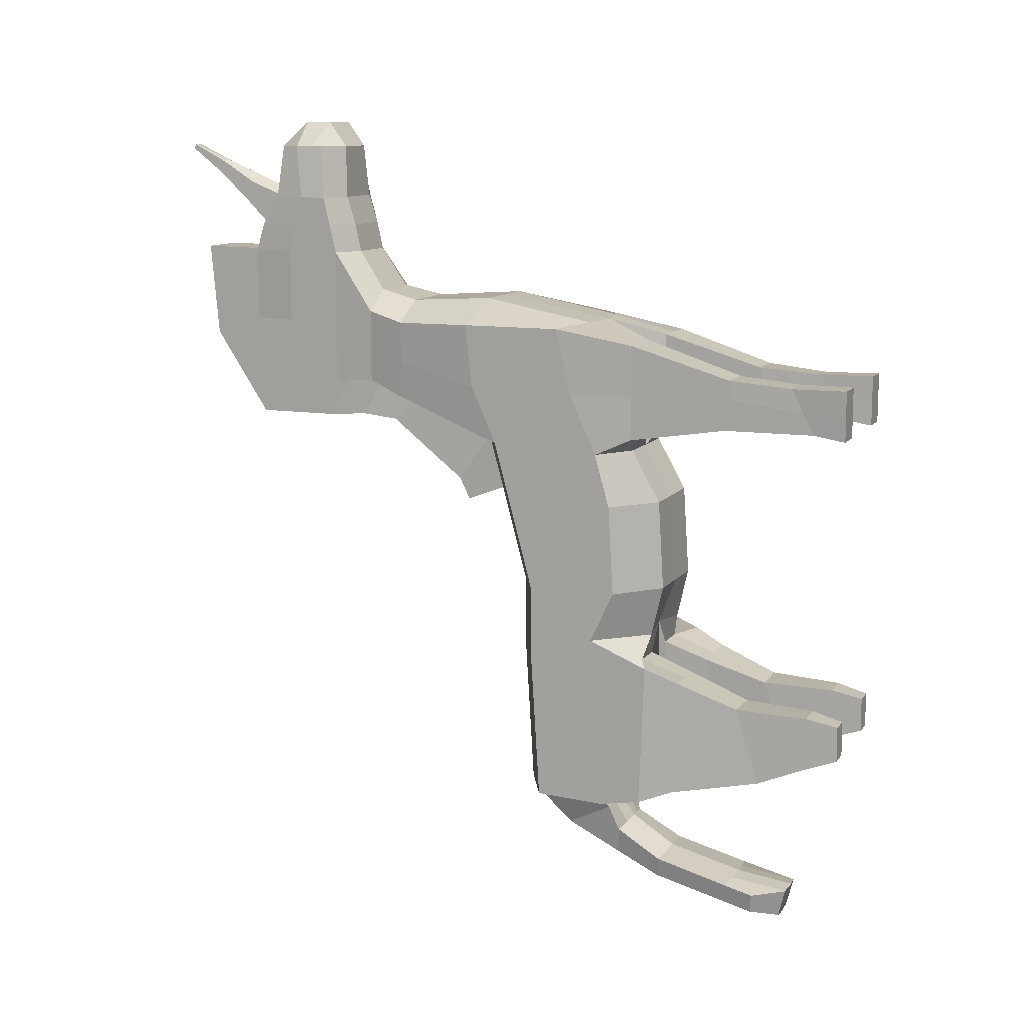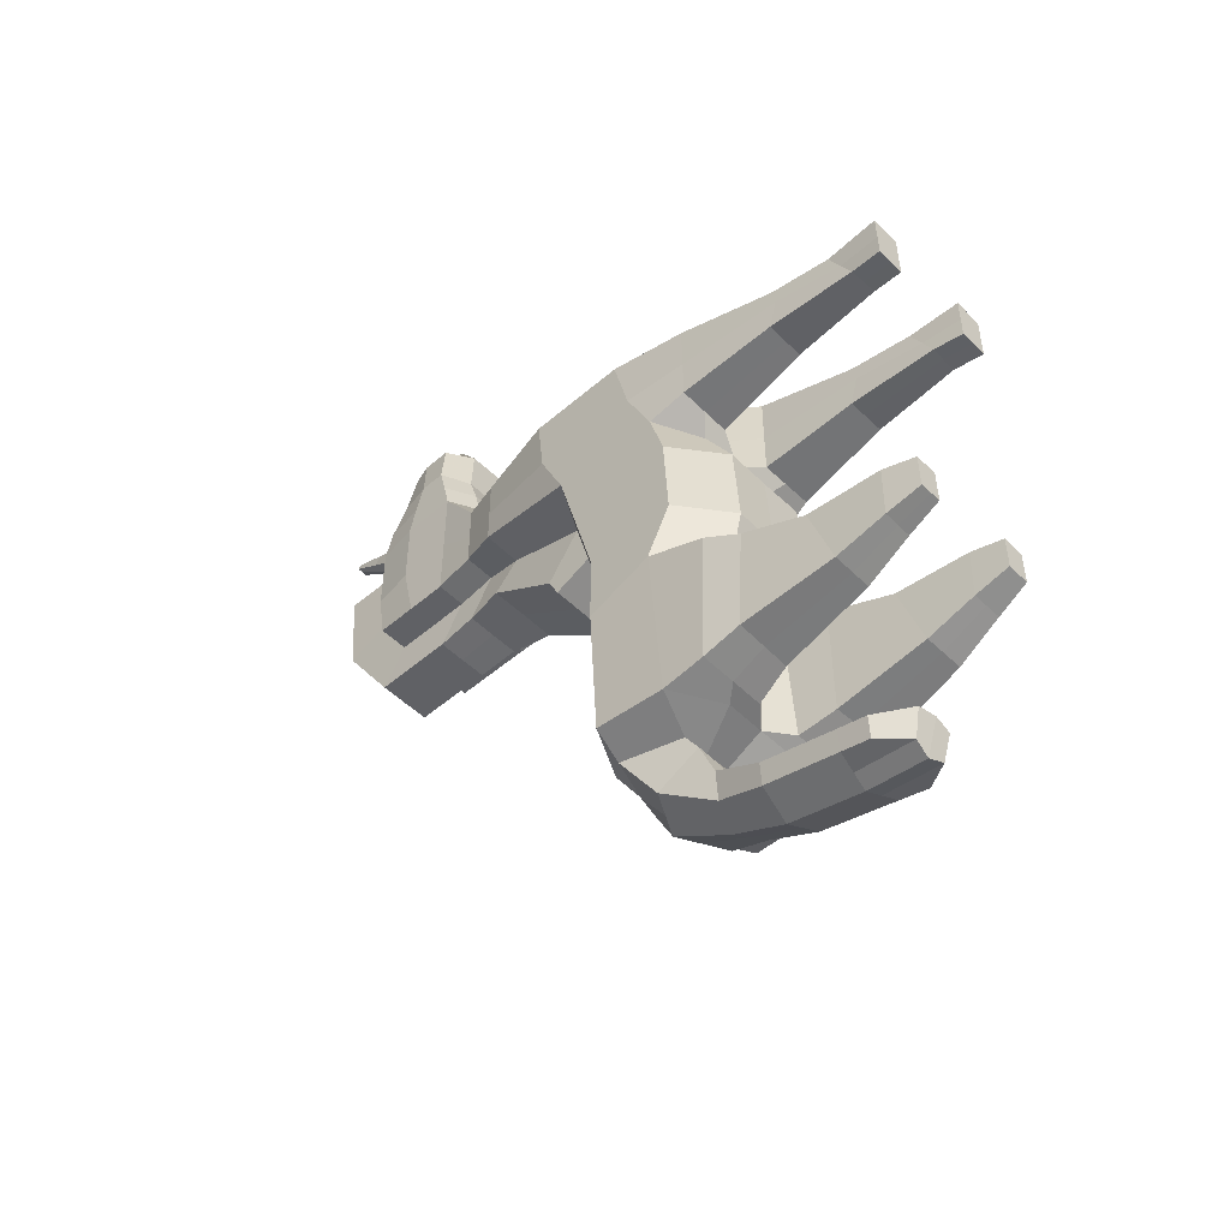
<metadata>
{"format":"obj","ext":"obj","renderer":"f3d","projection":"perspective","resolution":1024,"background":"white","views":[{"elev":11.4,"azim":-67.8,"up":"+Z"},{"elev":-50.2,"azim":-46.7,"up":"+Z"}]}
</metadata>
<code>
o Cube
v 0.1805 -0.1865 -0.2323
v 0.181 -0.1861 -0.027
v 0.1946 0.1259 -0.2559
v 0.1939 0.1962 0.003194
v 0.1974 -0.1553 -0.5751
v 0.1991 0.03762 -0.5766
v 0.1962 -0.2309 -0.7373
v 0.201 0.03572 -0.7371
v 0.04951 -0.1991 -0.7383
v 0.1961 -0.2202 -1.045
v 0.1382 0.02558 -1.077
v 0.04951 -0.2166 -1.041
v 0.1574 0.3717 -0.1701
v 0.157 0.3721 -0.002036
v 0.1999 -0.1045 -0.6842
v 0.1066 -0.09763 -1.08
v 0.1607 -0.4302 -0.8171
v 0.07447 -0.4315 -0.8186
v 0.1635 -0.4829 -0.9786
v 0.07725 -0.4818 -0.9772
v 0.1512 -0.5847 -0.8229
v 0.08763 -0.584 -0.823
v 0.1504 -0.5818 -0.9388
v 0.08697 -0.58 -0.9364
v 0.1933 -0.1096 -0.2675
v 0.1939 -0.0173 0.003194
v 0.07746 -0.4015 -0.09367
v 0.06129 -0.1856 -0.2335
v 0.06129 -0.1863 -0.027
v 0.07741 -0.392 -0.2023
v 0.1635 -0.3926 -0.2015
v 0.1639 -0.4011 -0.0936
v 0.08969 -0.5368 -0.1041
v 0.08857 -0.5853 -0.2012
v 0.1512 -0.5829 -0.2024
v 0.1525 -0.5341 -0.1062
v 0.09423 -0.6517 -0.1037
v 0.09303 -0.6517 -0.2123
v 0.1554 -0.6517 -0.2124
v 0.1568 -0.6517 -0.1046
v 0.1409 -0.6517 -0.8379
v 0.0944 -0.6517 -0.838
v 0.1404 -0.6517 -0.9145
v 0.09391 -0.6517 -0.9128
v 0.1991 -0.1327 -1.061
v 0.2052 0.01404 -1.052
v 0.1962 0.09354 -0.3735
v 0.1947 -0.1426 -0.3812
v 0.09213 -0.1146 -1.105
v 0.09423 -0.02207 -1.151
v 0.07506 -0.1337 -1.163
v 0.06249 -0.1274 -1.22
v 0.08077 -0.2318 -1.219
v 0.07121 -0.227 -1.262
v 0.08174 -0.3919 -1.259
v 0.0724 -0.3872 -1.301
v 0.08246 -0.4531 -1.274
v 0.07311 -0.4484 -1.317
v 0.1292 0.4599 -0.14
v 0.1289 0.4602 0.01835
v 0.1216 0.7247 -0.1472
v 0.1078 0.7606 0.1484
v 0.1214 0.5501 -0.1472
v 0.1212 0.5504 0.1484
v 0.09102 0.695 0.3864
v 0.1024 0.594 0.3864
v 0.1212 0.58 0.2717
v 0.1078 0.705 0.2717
v 0.09178 -0.1618 -0.27
v 0.09212 -0.05641 0.01004
v 0.09245 0.1802 -0.2569
v 0.09212 0.182 0.05466
v 0.09376 -0.2375 -0.5757
v 0.09455 0.09188 -0.5773
v 0.09481 -0.2125 -0.6848
v 0.09548 0.08986 -0.7377
v 0.09471 -0.188 -1.058
v 0.09749 0.06979 -1.049
v 0.07477 0.372 -0.1707
v 0.07456 0.3721 0.04258
v 0.1192 -0.1994 -0.7378
v 0.1191 -0.2183 -1.043
v 0.1154 -0.4309 -0.8179
v 0.1182 -0.4824 -0.9778
v 0.1178 -0.5843 -0.8229
v 0.1171 -0.5809 -0.9375
v 0.1179 -0.1861 -0.2329
v 0.1182 -0.1862 -0.027
v 0.1183 -0.3923 -0.2019
v 0.1185 -0.4013 -0.09364
v 0.1183 -0.5841 -0.2017
v 0.1195 -0.5355 -0.1051
v 0.1227 -0.6517 -0.2124
v 0.124 -0.6517 -0.1041
v 0.1165 -0.6517 -0.8379
v 0.116 -0.6517 -0.9136
v 0.05063 -0.09669 -1.078
v 0.05197 0.05535 -1.074
v 0.09251 -0.2248 -0.3821
v 0.09322 0.1478 -0.3744
v 0.04376 -0.1135 -1.105
v 0.04476 0.004674 -1.15
v 0.03565 -0.1399 -1.156
v 0.02968 -0.1131 -1.227
v 0.03837 -0.2365 -1.214
v 0.03383 -0.2209 -1.276
v 0.03883 -0.3965 -1.254
v 0.03439 -0.3813 -1.315
v 0.03917 -0.5205 -1.269
v 0.03473 -0.5053 -1.33
v 0.06138 0.4601 -0.1404
v 0.06125 0.4602 0.06296
v 0.05774 0.7249 -0.1476
v 0.05762 0.7863 0.1484
v 0.05757 0.5171 0.1484
v 0.05769 0.5504 -0.1476
v 0.04689 0.709 0.3864
v 0.04685 0.5577 0.3864
v 0.04216 0.7319 0.2717
v 0.05757 0.5504 0.2717
v 0.1934 -0.05153 -0.1408
v 0.1943 0.1816 -0.1323
v 0.06129 -0.186 -0.1375
v 0.1572 0.3719 -0.09199
v 0.108 0.7605 -0.009867
v 0.1808 -0.1863 -0.1369
v 0.07743 -0.4098 -0.1353
v 0.1637 -0.4099 -0.1349
v 0.08909 -0.5627 -0.156
v 0.1518 -0.5602 -0.1577
v 0.09359 -0.6517 -0.1618
v 0.1561 -0.6517 -0.1623
v 0.1291 0.46 -0.06639
v 0.1213 0.5503 -0.009827
v 0.05769 0.7862 -0.01006
v 0.1233 -0.6517 -0.1621
v 0.09242 0.2548 -0.3602
v 0.07782 0.4242 -0.2351
v 0.09205 0.2318 -0.4071
v 0.062 0.5115 -0.2297
v 0.05836 0.7763 -0.2369
v 0.05824 0.9159 0.1502
v 0.05831 0.6017 -0.2369
v 0.05831 0.8978 -0.05351
v 0.1212 0.5644 0.2088
v 0.1078 0.7428 0.2088
v 0.05757 0.5304 0.2088
v 0.04216 0.7697 0.2088
v 0.02923 0.818 0.3041
v 0.02923 0.8388 0.2694
v 0.01826 0.8953 0.3482
v 0.01826 0.9086 0.326
v 0.01184 0.975 0.3866
v 0.01184 0.98 0.3782
v 0.1215 0.6374 -0.1472
v 0.1213 0.6683 0.1484
v 0.1024 0.6555 0.3864
v 0.1213 0.636 0.2717
v 0.04687 0.6555 0.4407
v 0.05771 0.6376 -0.1476
v 0.1214 0.6682 -0.009847
v 0.05834 0.689 -0.2369
v 0.1213 0.6548 0.2088
v 0.1212 0.6094 0.1484
v 0.1024 0.6156 0.3864
v 0.1212 0.608 0.2717
v 0.1212 0.6096 0.2088
v 0.1215 0.5938 -0.1472
v 0.04686 0.5974 0.4407
v 0.0577 0.594 -0.1476
v 0.1214 0.6092 -0.009837
v 0.05832 0.6453 -0.2369
v 0.05574 -0.2983 -0.7734
v 0.1767 -0.2999 -0.768
v 0.1867 -0.2945 -1.016
v 0.06564 -0.2908 -1.017
v 0.1231 -0.2926 -1.016
v 0.1132 -0.2991 -0.7708
v -0.1805 -0.1865 -0.2323
v -0.181 -0.1861 -0.027
v -0.1946 0.1259 -0.2559
v -0.1939 0.1962 0.003194
v 0 -0.1613 -0.2709
v 0 -0.07437 0.01004
v 0 0.1803 0.05466
v -0.1974 -0.1553 -0.5751
v -0.1991 0.03762 -0.5766
v 0 -0.2369 -0.5764
v 0 0.09245 -0.5779
v -0.1962 -0.2309 -0.7373
v -0.201 0.03572 -0.7371
v -0.04951 -0.1991 -0.7383
v 0 0.09032 -0.7382
v -0.1961 -0.2202 -1.045
v -0.1382 0.02558 -1.077
v -0.04951 -0.2166 -1.041
v 0 0.0682 -1.073
v -0.1574 0.3717 -0.1701
v -0.157 0.3721 -0.002036
v 0 0.3721 0.04258
v -0.1999 -0.1045 -0.6842
v 0 -0.1994 -0.6769
v -0.1066 -0.09763 -1.08
v 0 -0.09584 -1.077
v -0.1607 -0.4302 -0.8171
v -0.07447 -0.4315 -0.8186
v -0.1635 -0.4829 -0.9786
v -0.07725 -0.4818 -0.9772
v -0.1512 -0.5847 -0.8229
v -0.08763 -0.584 -0.823
v -0.1504 -0.5818 -0.9388
v -0.08697 -0.58 -0.9364
v -0.1933 -0.1096 -0.2675
v -0.1939 -0.0173 0.003194
v -0.07746 -0.4015 -0.09367
v -0.06129 -0.1856 -0.2335
v -0.06129 -0.1863 -0.027
v -0.07741 -0.392 -0.2023
v -0.1635 -0.3926 -0.2015
v -0.1639 -0.4011 -0.0936
v -0.08969 -0.5368 -0.1041
v -0.08857 -0.5853 -0.2012
v -0.1512 -0.5829 -0.2024
v -0.1525 -0.5341 -0.1062
v -0.09423 -0.6517 -0.1037
v -0.09303 -0.6517 -0.2123
v -0.1554 -0.6517 -0.2124
v -0.1568 -0.6517 -0.1046
v -0.1409 -0.6517 -0.8379
v -0.0944 -0.6517 -0.838
v -0.1404 -0.6517 -0.9145
v -0.09391 -0.6517 -0.9128
v -0.1991 -0.1327 -1.061
v -0.2052 0.01404 -1.052
v 0 -0.1758 -1.038
v 0 0.07171 -1.047
v 0 0.1483 -0.3752
v 0 -0.2243 -0.383
v -0.1962 0.09354 -0.3735
v -0.1947 -0.1426 -0.3812
v -0.09213 -0.1146 -1.105
v -0.09423 -0.02207 -1.151
v 0 -0.1126 -1.104
v 0 0.02887 -1.15
v -0.07506 -0.1337 -1.163
v -0.06249 -0.1274 -1.22
v 0 -0.1456 -1.15
v 0 -0.1002 -1.234
v -0.08077 -0.2318 -1.219
v -0.07121 -0.227 -1.262
v 0 -0.2408 -1.21
v 0 -0.2155 -1.289
v -0.08174 -0.3919 -1.259
v -0.0724 -0.3872 -1.301
v 0 -0.4007 -1.25
v 0 -0.3759 -1.328
v -0.08246 -0.4531 -1.274
v -0.07311 -0.4484 -1.317
v 0 -0.5248 -1.265
v 0 -0.4999 -1.343
v -0.1292 0.4599 -0.14
v -0.1289 0.4602 0.01835
v 0 0.4602 0.06296
v -0.1216 0.7247 -0.1472
v -0.1078 0.7606 0.1484
v 0 0.7863 0.1484
v -0.1214 0.5501 -0.1472
v -0.1212 0.5504 0.1484
v 0 0.5171 0.1484
v -0.09102 0.695 0.3864
v 0 0.709 0.3864
v -0.1024 0.594 0.3864
v 0 0.5577 0.3864
v 0 0.7215 0.2804
v -0.1212 0.58 0.2717
v 0 0.5504 0.2717
v -0.1078 0.705 0.2717
v -0.09178 -0.1618 -0.27
v -0.09212 -0.05641 0.01004
v -0.09245 0.1802 -0.2569
v -0.09212 0.182 0.05466
v -0.09376 -0.2375 -0.5757
v -0.09455 0.09188 -0.5773
v -0.09481 -0.2125 -0.6848
v -0.09548 0.08986 -0.7377
v -0.09471 -0.188 -1.058
v -0.09749 0.06979 -1.049
v -0.07477 0.372 -0.1707
v -0.07456 0.3721 0.04258
v -0.1192 -0.1994 -0.7378
v -0.1191 -0.2183 -1.043
v -0.1154 -0.4309 -0.8179
v -0.1182 -0.4824 -0.9778
v -0.1178 -0.5843 -0.8229
v -0.1171 -0.5809 -0.9375
v -0.1179 -0.1861 -0.2329
v -0.1182 -0.1862 -0.027
v -0.1183 -0.3923 -0.2019
v -0.1185 -0.4013 -0.09364
v -0.1183 -0.5841 -0.2017
v -0.1195 -0.5355 -0.1051
v -0.1227 -0.6517 -0.2124
v -0.124 -0.6517 -0.1041
v -0.1165 -0.6517 -0.8379
v -0.116 -0.6517 -0.9136
v -0.05063 -0.09669 -1.078
v -0.05197 0.05535 -1.074
v -0.09251 -0.2248 -0.3821
v -0.09322 0.1478 -0.3744
v -0.04376 -0.1135 -1.105
v -0.04476 0.004674 -1.15
v -0.03565 -0.1399 -1.156
v -0.02968 -0.1131 -1.227
v -0.03837 -0.2365 -1.214
v -0.03383 -0.2209 -1.276
v -0.03883 -0.3965 -1.254
v -0.03439 -0.3813 -1.315
v -0.03917 -0.5205 -1.269
v -0.03473 -0.5053 -1.33
v -0.06138 0.4601 -0.1404
v -0.06125 0.4602 0.06296
v -0.05774 0.7249 -0.1476
v -0.05762 0.7863 0.1484
v -0.05757 0.5171 0.1484
v -0.05769 0.5504 -0.1476
v -0.04689 0.709 0.3864
v -0.04685 0.5577 0.3864
v -0.04216 0.7319 0.2717
v -0.05757 0.5504 0.2717
v -0.1934 -0.05153 -0.1408
v -0.1943 0.1816 -0.1323
v -0.06129 -0.186 -0.1375
v -0.1572 0.3719 -0.09199
v -0.108 0.7605 -0.009867
v -0.1808 -0.1863 -0.1369
v 0 -0.1125 -0.1404
v -0.07743 -0.4098 -0.1353
v -0.1637 -0.4099 -0.1349
v -0.08909 -0.5627 -0.156
v -0.1518 -0.5602 -0.1577
v -0.09359 -0.6517 -0.1618
v -0.1561 -0.6517 -0.1623
v -0.1291 0.46 -0.06639
v -0.1213 0.5503 -0.009827
v -0.05769 0.7862 -0.01006
v -0.1233 -0.6517 -0.1621
v -0.09242 0.2548 -0.3602
v 0 0.2555 -0.3588
v 0 0.4246 -0.2338
v -0.07782 0.4242 -0.2351
v 0 0.2325 -0.4055
v -0.09205 0.2318 -0.4071
v -0.062 0.5115 -0.2297
v 0 0.5117 -0.2301
v 0 0.6019 -0.2372
v 0 0.7765 -0.2373
v -0.05836 0.7763 -0.2369
v -0.05824 0.9159 0.1502
v 0 0.9159 0.1502
v 0 0.8979 -0.05369
v -0.05831 0.6017 -0.2369
v -0.05831 0.8978 -0.05351
v 0 0.5304 0.2088
v 0 0.7593 0.2016
v -0.1212 0.5644 0.2088
v -0.1078 0.7428 0.2088
v -0.05757 0.5304 0.2088
v -0.04216 0.7697 0.2088
v 0 0.8284 0.2533
v 0 0.8076 0.3172
v -0.02923 0.818 0.3041
v -0.02923 0.8388 0.2694
v 0 0.9086 0.317
v 0 0.8953 0.3525
v -0.01826 0.8953 0.3482
v -0.01826 0.9086 0.326
v 0 0.98 0.3782
v 0 0.975 0.3866
v -0.01184 0.975 0.3866
v -0.01184 0.98 0.3782
v -0.1215 0.6374 -0.1472
v -0.1213 0.6683 0.1484
v -0.1024 0.6555 0.3864
v 0 0.6555 0.4407
v -0.1213 0.636 0.2717
v -0.04687 0.6555 0.4407
v -0.05771 0.6376 -0.1476
v -0.1214 0.6682 -0.009847
v 0 0.6892 -0.2372
v -0.05834 0.689 -0.2369
v -0.1213 0.6548 0.2088
v -0.1212 0.6094 0.1484
v -0.1024 0.6156 0.3864
v 0 0.5974 0.4407
v -0.1212 0.608 0.2717
v -0.1212 0.6096 0.2088
v -0.1215 0.5938 -0.1472
v -0.04686 0.5974 0.4407
v -0.0577 0.594 -0.1476
v -0.1214 0.6092 -0.009837
v 0 0.6455 -0.2372
v -0.05832 0.6453 -0.2369
v -0.05574 -0.2983 -0.7734
v -0.1767 -0.2999 -0.768
v -0.1867 -0.2945 -1.016
v -0.06564 -0.2908 -1.017
v -0.1231 -0.2926 -1.016
v -0.1132 -0.2991 -0.7708
f 121 122 4 26
f 70 72 185 184
f 116 111 140 143
f 87 1 31 89
f 100 47 6 74
f 99 238 188 73
f 47 48 5 6
f 178 173 18 83
f 73 188 202 75
f 74 6 8 76
f 6 5 15 8
f 97 204 243 101
f 76 8 46 78
f 8 15 45 46
f 266 114 142 359
f 72 4 14 80
f 122 3 13 124
f 81 7 15 75
f 82 12 235 77
f 12 9 202 235
f 7 10 45 15
f 19 17 21 23
f 175 174 17 19
f 177 175 19 84
f 173 176 20 18
f 22 24 44 42
f 84 19 23 86
f 18 20 24 22
f 83 18 22 85
f 126 1 25 121
f 87 28 183 69
f 88 2 26 70
f 123 29 184 336
f 128 32 36 130
f 123 28 30 127
f 88 29 27 90
f 126 2 32 128
f 91 35 39 93
f 89 31 35 91
f 127 30 34 129
f 90 27 33 92
f 136 94 37 131
f 129 34 38 131
f 92 33 37 94
f 130 36 40 132
f 95 42 44 96
f 85 22 42 95
f 23 21 41 43
f 86 23 43 96
f 16 11 46 45
f 97 16 45 77
f 98 197 236 78
f 3 25 48 47
f 69 183 238 99
f 71 3 47 100
f 102 50 52 104
f 98 11 50 102
f 11 16 49 50
f 104 52 54 106
f 50 49 51 52
f 101 243 247 103
f 106 54 56 108
f 52 51 53 54
f 103 247 251 105
f 107 255 259 109
f 54 53 55 56
f 105 251 255 107
f 110 109 259 260
f 108 56 58 110
f 56 55 57 58
f 161 155 61 125
f 80 14 60 112
f 124 13 59 133
f 100 237 351 139
f 120 67 66 118
f 112 60 64 115
f 135 113 141 144
f 133 59 63 134
f 159 157 65 117
f 158 68 65 157
f 119 274 271 117
f 148 364 369 150
f 163 146 68 158
f 147 145 67 120
f 363 147 120 276
f 146 148 119 68
f 68 119 117 65
f 384 159 117 271
f 59 111 116 63
f 263 112 115 269
f 276 120 118 273
f 155 160 113 61
f 125 135 114 62
f 200 80 112 263
f 256 108 110 260
f 58 57 109 110
f 53 105 107 55
f 55 107 109 57
f 51 103 105 53
f 252 106 108 256
f 49 101 103 51
f 248 104 106 252
f 197 98 102 244
f 244 102 104 248
f 114 135 144 142
f 25 69 99 48
f 11 98 78 46
f 204 97 77 235
f 24 86 96 44
f 21 85 95 41
f 41 95 96 43
f 36 92 94 40
f 132 40 94 136
f 32 90 92 36
f 30 89 91 34
f 34 91 93 38
f 2 88 90 32
f 29 88 70 184
f 1 87 69 25
f 17 83 85 21
f 20 84 86 24
f 176 177 84 20
f 10 82 77 45
f 9 81 75 202
f 185 72 80 200
f 13 79 111 59
f 193 76 78 236
f 16 97 101 49
f 189 74 76 193
f 5 73 75 15
f 174 178 83 17
f 48 99 73 5
f 237 100 74 189
f 28 87 89 30
f 3 71 79 13
f 26 4 72 70
f 39 132 136 93
f 61 113 135 125
f 60 133 134 64
f 170 116 143 172
f 14 124 133 60
f 156 161 125 62
f 35 130 132 39
f 33 129 131 37
f 93 136 131 38
f 27 127 129 33
f 1 126 128 31
f 29 123 127 27
f 31 128 130 35
f 28 123 336 183
f 2 126 121 26
f 4 122 124 14
f 25 3 122 121
f 137 348 349 138
f 138 349 354 140
f 144 360 359 142
f 162 389 356 141
f 140 354 355 143
f 348 137 139 351
f 141 356 360 144
f 111 79 138 140
f 71 100 139 137
f 79 71 137 138
f 62 114 148 146
f 269 115 147 363
f 115 64 145 147
f 156 62 146 163
f 114 266 364 148
f 149 150 152 151
f 274 119 149 370
f 119 148 150 149
f 152 373 377 154
f 150 369 373 152
f 370 149 151 374
f 154 377 378 153
f 374 151 153 378
f 151 152 154 153
f 164 156 163 167
f 172 401 389 162
f 164 171 161 156
f 113 160 162 141
f 168 170 160 155
f 394 169 159 384
f 167 163 158 166
f 166 158 157 165
f 169 165 157 159
f 171 168 155 161
f 134 63 168 171
f 118 66 165 169
f 67 166 165 66
f 145 167 166 67
f 273 118 169 394
f 63 116 170 168
f 64 134 171 164
f 143 355 401 172
f 64 164 167 145
f 160 170 172 162
f 7 81 178 174
f 12 82 177 176
f 9 12 176 173
f 82 10 175 177
f 10 7 174 175
f 81 9 173 178
f 330 214 182 331
f 279 184 185 281
f 325 361 353 320
f 296 298 219 179
f 309 283 187 239
f 308 282 188 238
f 239 187 186 240
f 408 292 206 403
f 282 284 202 188
f 283 285 191 187
f 187 191 201 186
f 306 310 243 204
f 285 287 234 191
f 191 234 233 201
f 266 359 358 323
f 281 289 199 182
f 331 333 198 181
f 290 284 201 190
f 291 286 235 196
f 196 235 202 192
f 190 201 233 194
f 207 211 209 205
f 405 207 205 404
f 407 293 207 405
f 403 206 208 406
f 210 230 232 212
f 293 295 211 207
f 206 210 212 208
f 292 294 210 206
f 335 330 213 179
f 296 278 183 216
f 297 279 214 180
f 332 336 184 217
f 338 340 224 220
f 332 337 218 216
f 297 299 215 217
f 335 338 220 180
f 300 302 227 223
f 298 300 223 219
f 337 339 222 218
f 299 301 221 215
f 346 341 225 303
f 339 341 226 222
f 301 303 225 221
f 340 342 228 224
f 304 305 232 230
f 294 304 230 210
f 211 231 229 209
f 295 305 231 211
f 203 233 234 195
f 306 286 233 203
f 307 287 236 197
f 181 239 240 213
f 278 308 238 183
f 280 309 239 181
f 311 313 246 242
f 307 311 242 195
f 195 242 241 203
f 313 315 250 246
f 242 246 245 241
f 310 312 247 243
f 315 317 254 250
f 246 250 249 245
f 312 314 251 247
f 316 318 259 255
f 250 254 253 249
f 314 316 255 251
f 319 260 259 318
f 317 319 258 254
f 254 258 257 253
f 388 334 264 381
f 289 321 262 199
f 333 343 261 198
f 309 352 351 237
f 329 327 272 275
f 321 324 268 262
f 345 362 357 322
f 343 344 267 261
f 386 326 270 383
f 385 383 270 277
f 328 326 271 274
f 368 372 369 364
f 391 385 277 366
f 367 329 275 365
f 363 276 329 367
f 366 277 328 368
f 277 270 326 328
f 384 271 326 386
f 261 267 325 320
f 263 269 324 321
f 276 273 327 329
f 381 264 322 387
f 334 265 323 345
f 200 263 321 289
f 256 260 319 317
f 258 319 318 257
f 249 253 316 314
f 253 257 318 316
f 245 249 314 312
f 252 256 317 315
f 241 245 312 310
f 248 252 315 313
f 197 244 311 307
f 244 248 313 311
f 323 358 362 345
f 213 240 308 278
f 195 234 287 307
f 204 235 286 306
f 212 232 305 295
f 209 229 304 294
f 229 231 305 304
f 224 228 303 301
f 342 346 303 228
f 220 224 301 299
f 218 222 300 298
f 222 226 302 300
f 180 220 299 297
f 217 184 279 297
f 179 213 278 296
f 205 209 294 292
f 208 212 295 293
f 406 208 293 407
f 194 233 286 291
f 192 202 284 290
f 185 200 289 281
f 198 261 320 288
f 193 236 287 285
f 203 241 310 306
f 189 193 285 283
f 186 201 284 282
f 404 205 292 408
f 240 186 282 308
f 237 189 283 309
f 216 218 298 296
f 181 198 288 280
f 214 279 281 182
f 227 302 346 342
f 264 334 345 322
f 262 268 344 343
f 399 402 361 325
f 199 262 343 333
f 382 265 334 388
f 223 227 342 340
f 221 225 341 339
f 302 226 341 346
f 215 221 339 337
f 179 219 338 335
f 217 215 337 332
f 219 223 340 338
f 216 183 336 332
f 180 214 330 335
f 182 199 333 331
f 213 330 331 181
f 347 350 349 348
f 350 353 354 349
f 362 358 359 360
f 390 357 356 389
f 353 361 355 354
f 348 351 352 347
f 357 362 360 356
f 320 353 350 288
f 280 347 352 309
f 288 350 347 280
f 265 366 368 323
f 269 363 367 324
f 324 367 365 268
f 382 391 366 265
f 323 368 364 266
f 371 375 376 372
f 274 370 371 328
f 328 371 372 368
f 376 380 377 373
f 372 376 373 369
f 370 374 375 371
f 380 379 378 377
f 374 378 379 375
f 375 379 380 376
f 392 396 391 382
f 402 390 389 401
f 392 382 388 400
f 322 357 390 387
f 397 381 387 399
f 394 384 386 398
f 396 395 385 391
f 395 393 383 385
f 398 386 383 393
f 400 388 381 397
f 344 400 397 267
f 327 398 393 272
f 275 272 393 395
f 365 275 395 396
f 273 394 398 327
f 267 397 399 325
f 268 392 400 344
f 361 402 401 355
f 268 365 396 392
f 387 390 402 399
f 190 404 408 290
f 196 406 407 291
f 192 403 406 196
f 291 407 405 194
f 194 405 404 190
f 290 408 403 192

</code>
